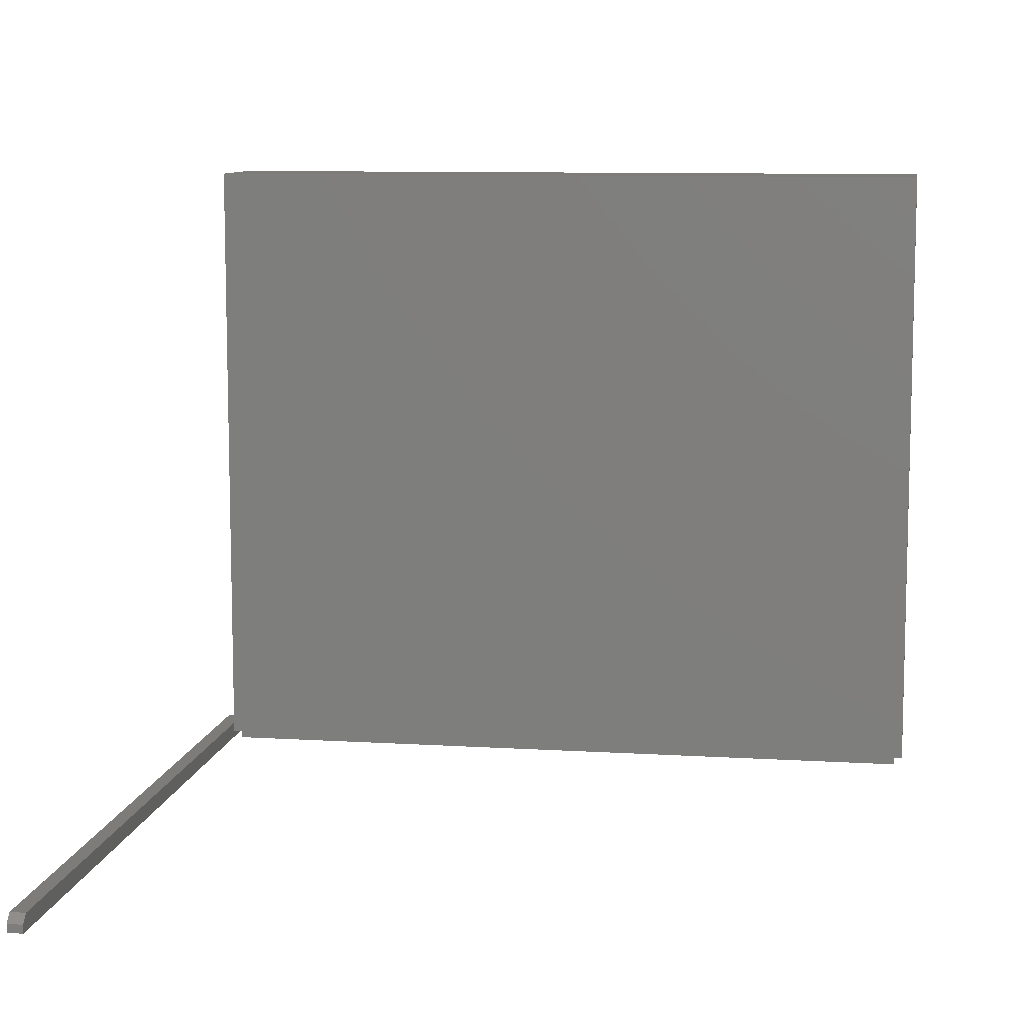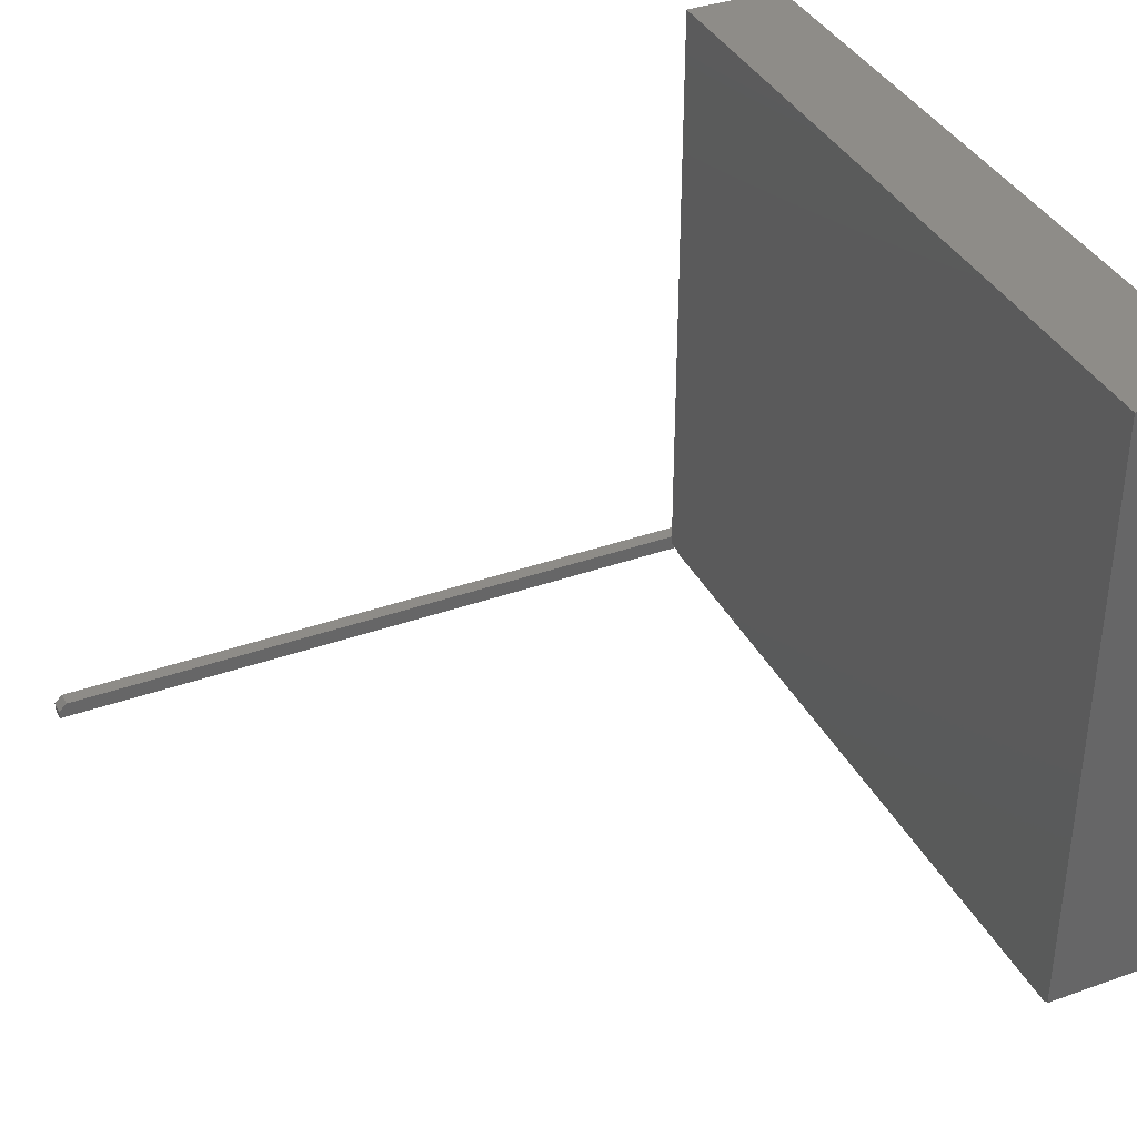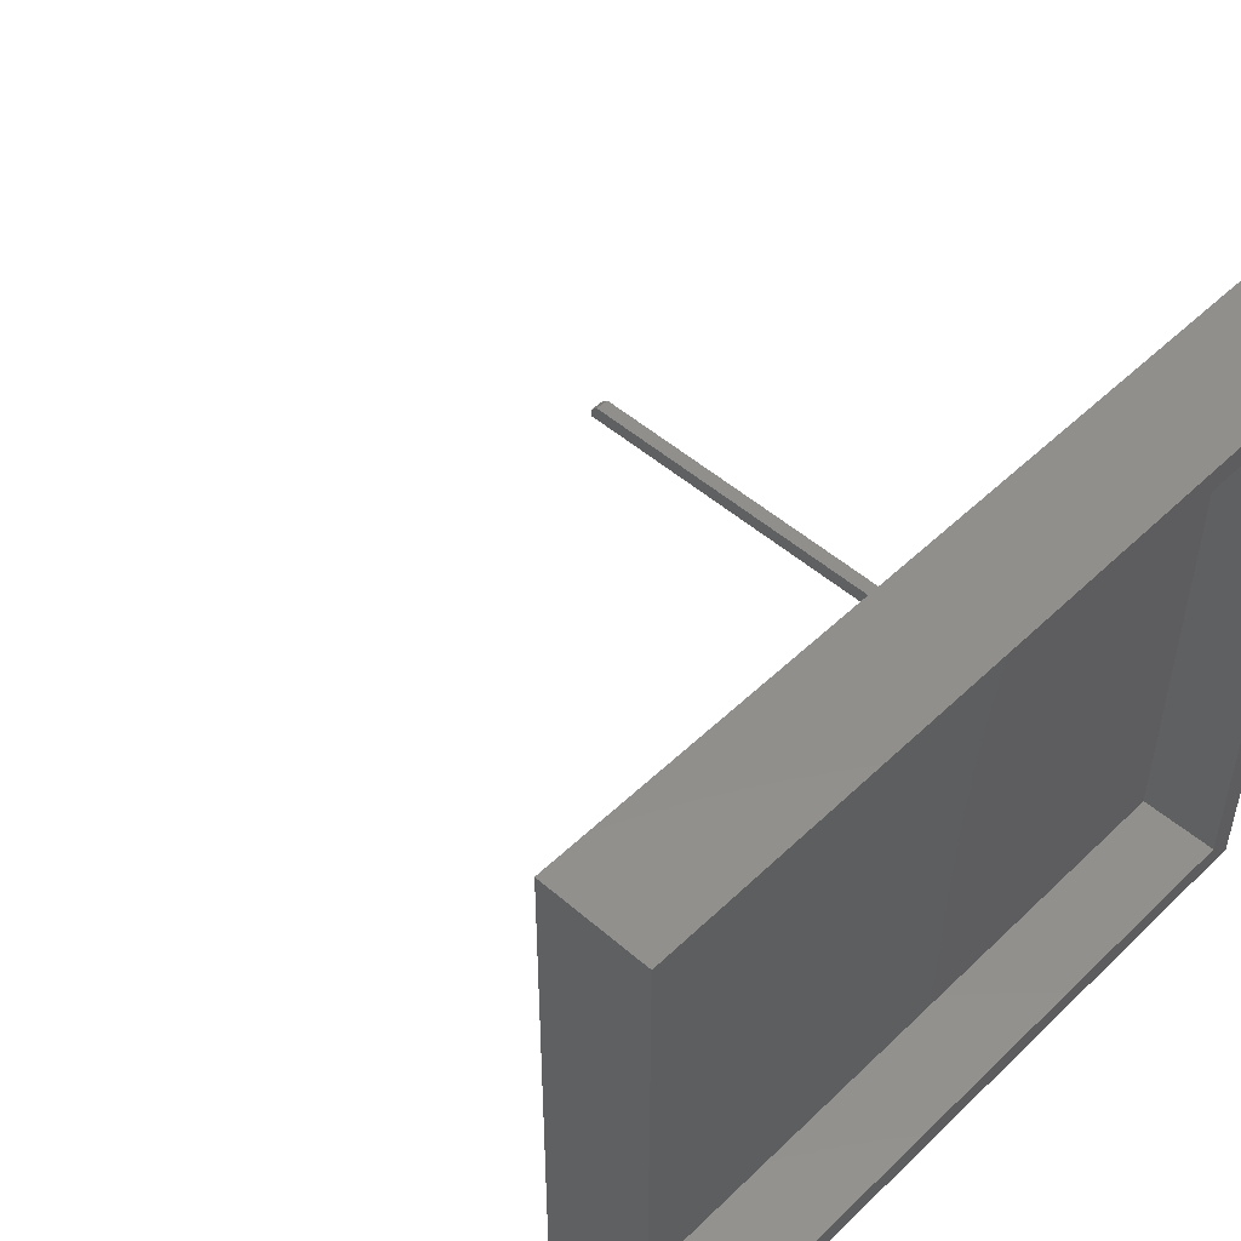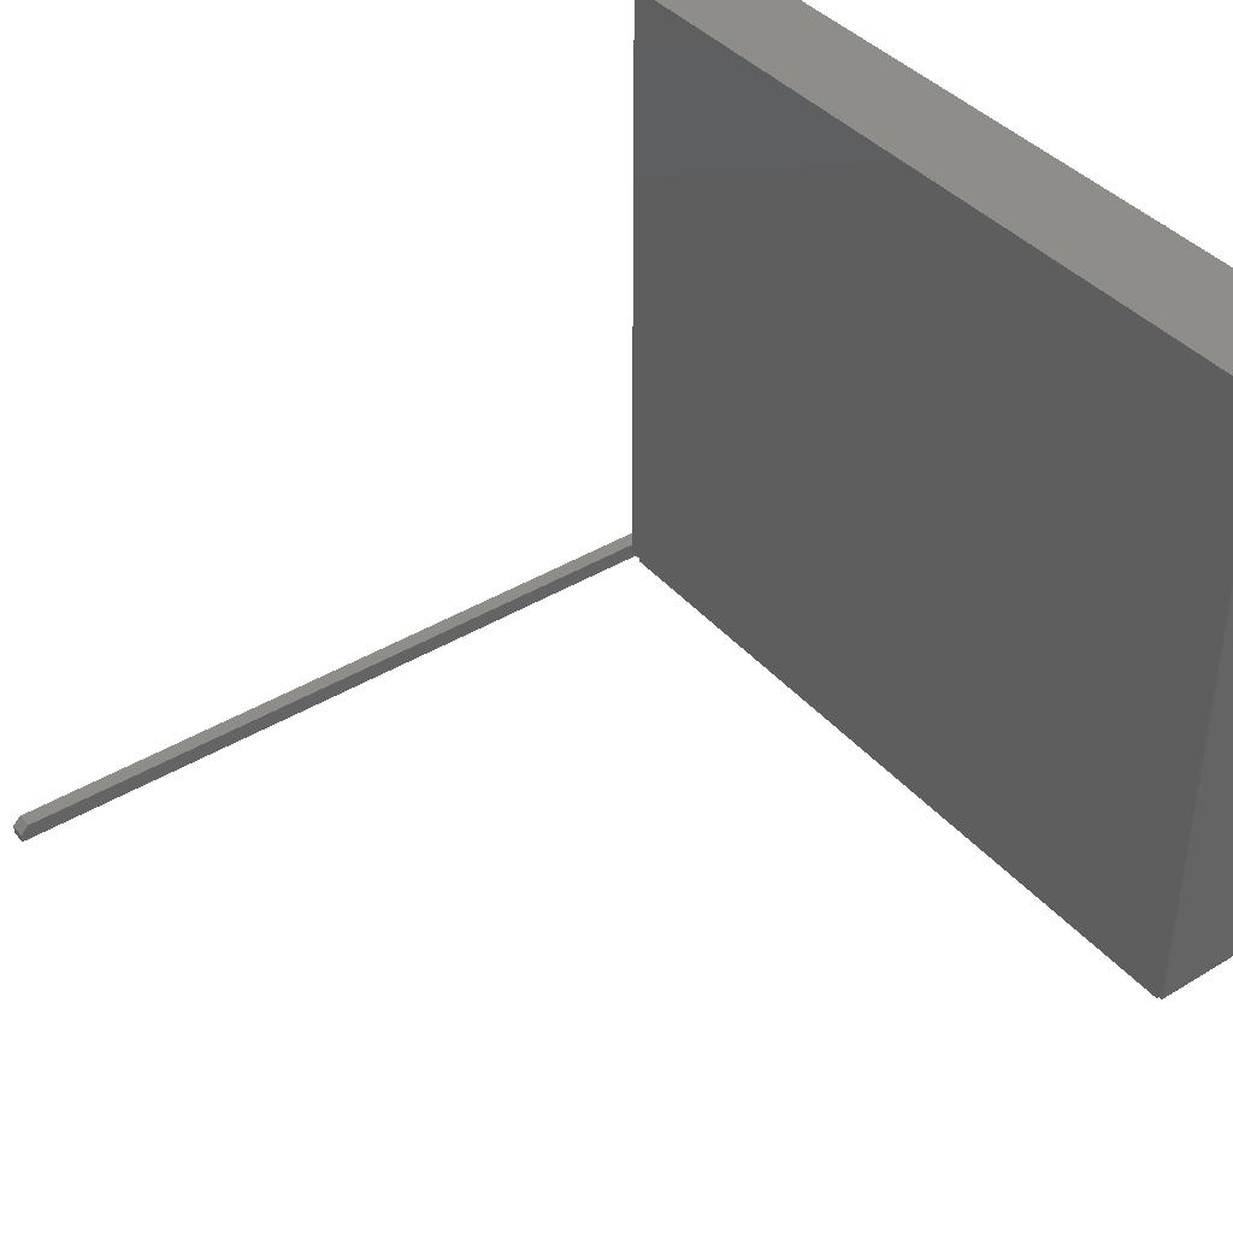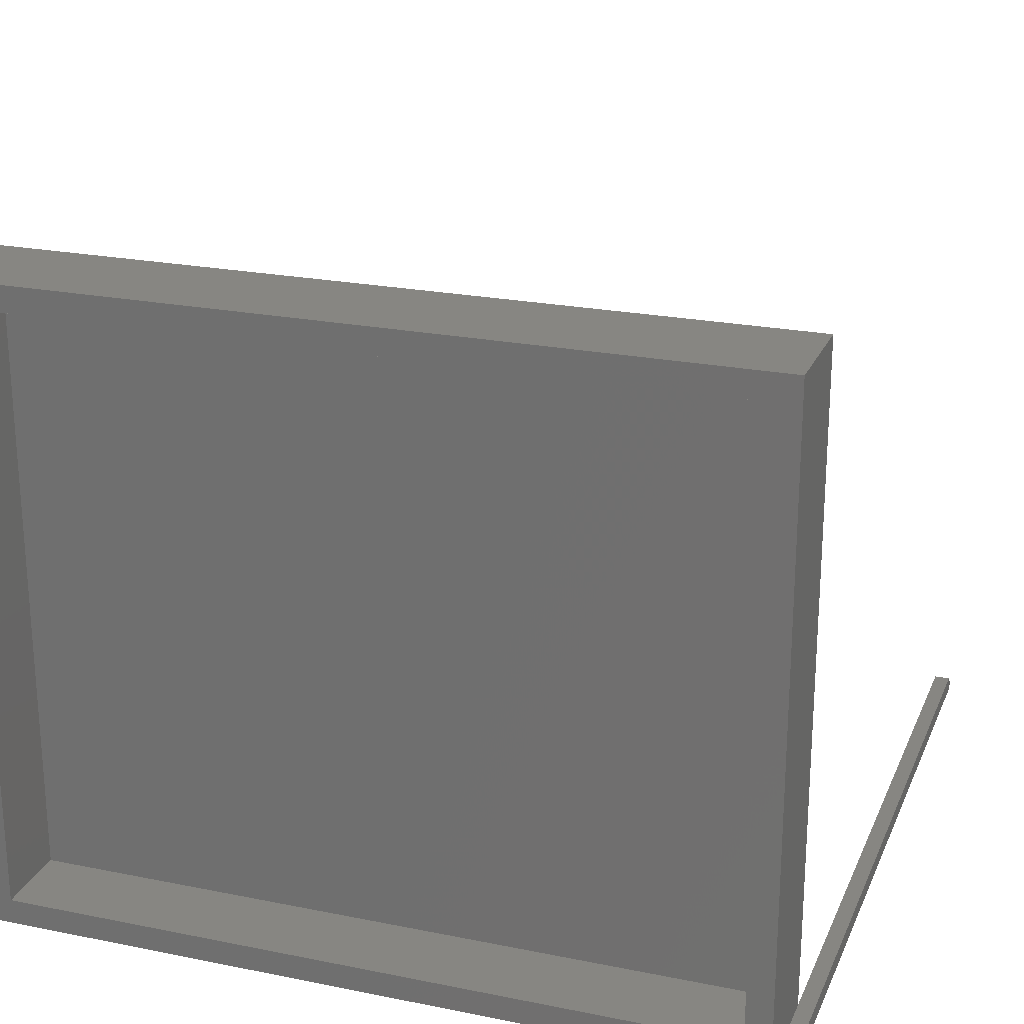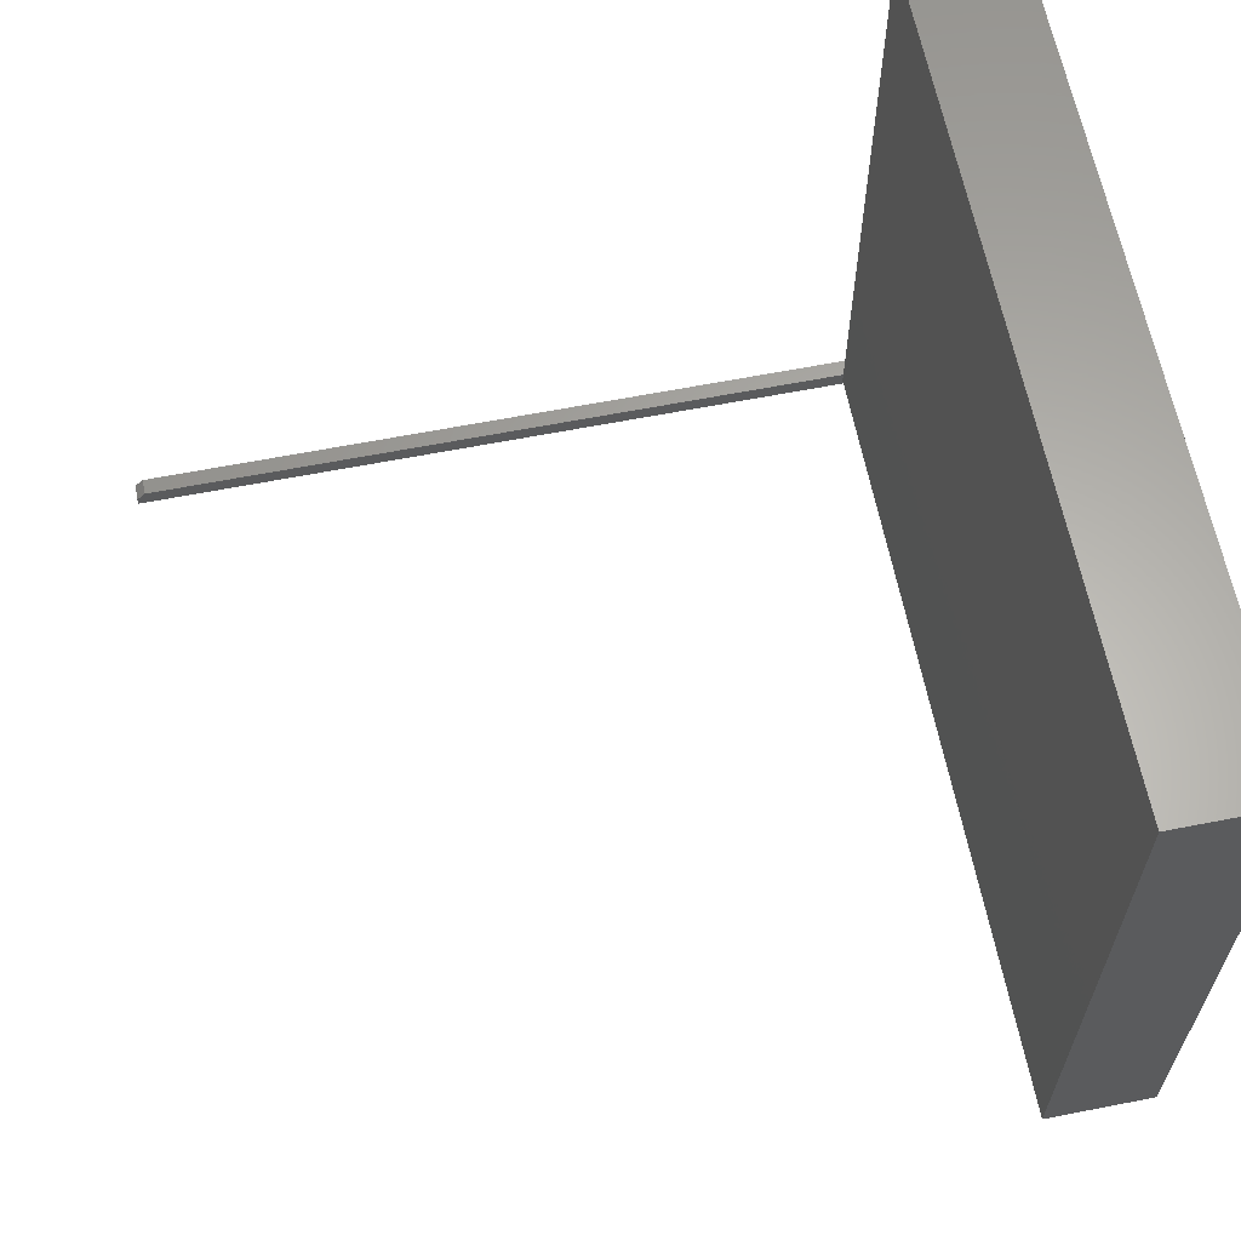
<metadata>
{"format":"stl","ext":"stl","renderer":"f3d","projection":"perspective","resolution":1024,"background":"white","views":[{"elev":9.5,"azim":9.2,"up":"+Y"},{"elev":37.1,"azim":65.4,"up":"+Y"},{"elev":49.9,"azim":133.6,"up":"+Y"},{"elev":40.1,"azim":53.5,"up":"+Y"},{"elev":22.9,"azim":-161.0,"up":"+Y"},{"elev":63.1,"azim":78.8,"up":"+Y"}]}
</metadata>
<code>
# stl→obj: 50 verts, 92 faces
v -0.6887 -0.5859 0.7422
v -0.6887 -0.5859 0.08421
v -0.7031 -0.5859 0.7422
v -0.7031 -0.5859 0.08421
v -0.6887 -0.5859 0.04803
v -0.7031 -0.5859 0.0625
v -0.7031 -0.6016 0.08421
v -0.7031 -0.6016 0.75
v -0.7031 -0.5938 0.75
v -0.6887 -0.5938 0.75
v -0.6887 -0.6016 0.75
v -0.6887 -0.6016 0.08421
v -0.6887 -0.6016 0.04803
v -0.7031 -0.6016 0.0625
v -0.6797 -0.5938 0.09334
v -0.6797 -0.5938 0.08594
v -0.6797 -0.5953 0.08609
v -0.6797 -0.5967 0.08653
v -0.6797 -0.5981 0.08725
v -0.6797 -0.5993 0.08823
v -0.6797 -0.6002 0.08941
v -0.6797 -0.601 0.09076
v -0.6797 -0.6014 0.09223
v -0.6797 -0.6016 0.09334
v 0.02344 -0.5938 0.09334
v 0.02344 -0.6016 0.09334
v 0.02344 -0.6014 0.09223
v 0.02344 -0.601 0.09076
v 0.02344 -0.6002 0.08941
v 0.02344 -0.5993 0.08823
v 0.02344 -0.5981 0.08725
v 0.02344 -0.5967 0.08653
v 0.02344 -0.5953 0.08609
v 0.02344 -0.5938 0.08594
v -0.6875 -0.5938 0.09663
v 0.03125 -0.5938 0.09663
v 0.03125 -0.5938 -4.353e-17
v -0.6875 -0.5938 0
v 0.007812 -0.5703 -4.21e-17
v 0.03125 0.007812 -4.353e-17
v 0.007812 -0.01562 -4.21e-17
v -0.6875 0.007812 0
v -0.6641 -0.01562 -9.568e-19
v -0.6641 -0.5703 -9.568e-19
v 0.007812 -0.01562 0.07319
v 0.007812 -0.5703 0.07319
v -0.6641 -0.01562 0.07319
v -0.6641 -0.5703 0.07319
v 0.03125 0.007812 0.09663
v -0.6875 0.007812 0.09663
f 1 2 3
f 3 2 4
f 2 5 4
f 4 5 6
f 4 7 3
f 3 7 8
f 3 8 9
f 10 9 11
f 11 9 8
f 12 2 11
f 11 2 1
f 11 1 10
f 10 1 9
f 9 1 3
f 11 8 12
f 12 8 7
f 12 7 13
f 13 7 14
f 7 4 14
f 14 4 6
f 13 5 12
f 12 5 2
f 14 6 13
f 13 6 5
f 15 16 17
f 15 17 18
f 15 18 19
f 15 19 20
f 15 20 21
f 15 21 22
f 15 22 23
f 15 23 24
f 25 26 27
f 25 27 28
f 25 28 29
f 25 29 30
f 25 30 31
f 25 31 32
f 25 32 33
f 25 33 34
f 26 25 24
f 24 25 15
f 35 16 15
f 36 35 15
f 36 15 25
f 36 25 34
f 36 34 37
f 37 34 38
f 38 34 16
f 38 16 35
f 16 34 17
f 17 34 33
f 17 33 18
f 18 33 32
f 18 32 19
f 19 32 31
f 19 31 20
f 20 31 30
f 20 30 21
f 21 30 29
f 21 29 22
f 22 29 28
f 22 28 23
f 23 28 27
f 23 27 24
f 24 27 26
f 37 39 40
f 40 39 41
f 40 41 42
f 42 41 43
f 42 43 38
f 38 43 44
f 38 44 37
f 37 44 39
f 41 39 45
f 45 39 46
f 47 48 43
f 43 48 44
f 47 43 45
f 45 43 41
f 48 46 44
f 44 46 39
f 40 49 37
f 37 49 36
f 36 49 35
f 35 49 50
f 50 42 35
f 35 42 38
f 50 49 42
f 42 49 40
f 46 48 45
f 45 48 47

</code>
